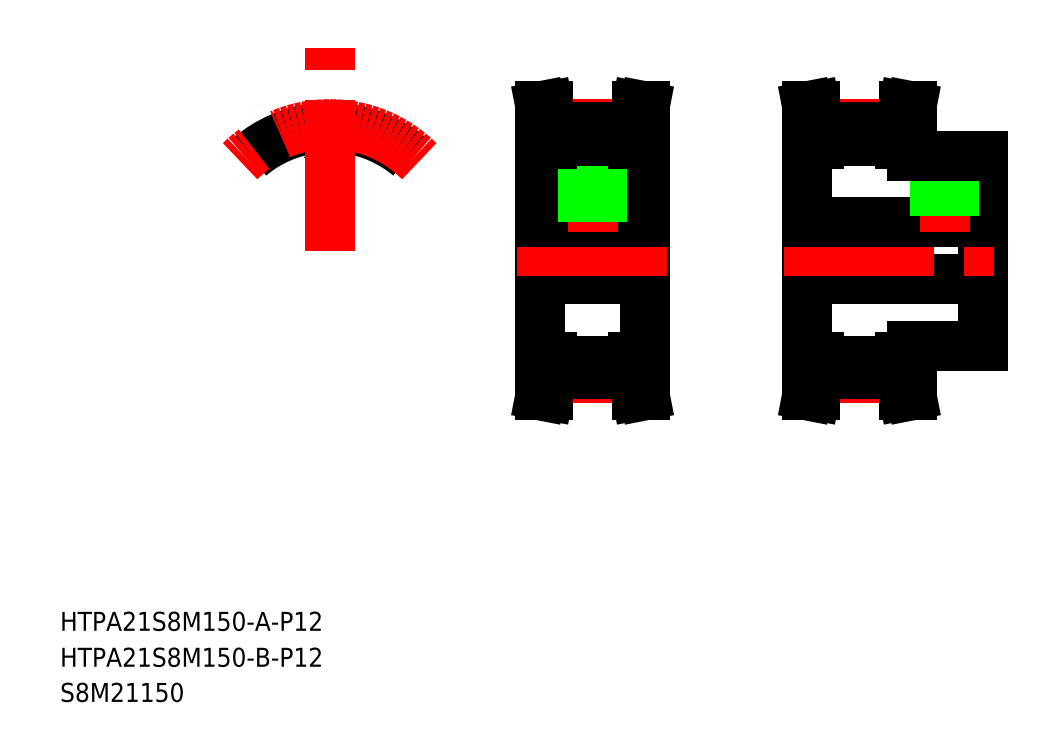
<metadata>
{"format":"dxf","ext":"dxf","renderer":"ezdxf+matplotlib","layout":"modelspace","background":"white","min_lineweight":24,"dpi":150}
</metadata>
<code>
0
SECTION
2
ENTITIES
0
TEXT
8
0
10
10
20
17.42
30
0
40
4
1
HTPA21S8M150-B-P12
0
TEXT
8
0
10
10
20
25
30
0
40
4
1
HTPA21S8M150-A-P12
0
TEXT
8
0
10
10
20
10
30
0
40
4
1
S8M21150
0
LINE
8
0
10
133.4
20
127.7
30
0
11
133.4
21
82.68
31
0
0
LINE
8
0
10
111.4
20
127.7
30
0
11
111.4
21
82.68
31
0
0
LINE
8
0
10
111.4
20
82.68
30
0
11
113.9
21
82.68
31
0
0
LINE
8
0
10
111.4
20
74.68
30
0
11
113
21
74.68
31
0
0
LINE
8
0
10
111.4
20
74.68
30
0
11
112.3
21
79.34
31
0
0
LINE
8
0
10
111.4
20
99.18
30
0
11
133.4
21
99.18
31
0
0
LINE
8
0
10
113.9
20
79.13
30
0
11
113.9
21
82.68
31
0
0
LINE
8
0
10
112.3
20
79.34
30
0
11
112.3
21
82.68
31
0
0
LINE
8
0
10
132.5
20
79.34
30
0
11
132.5
21
82.68
31
0
0
LINE
8
0
10
130.9
20
79.13
30
0
11
130.9
21
82.68
31
0
0
LINE
8
CENTER
10
113.9
20
78.44
30
0
11
130.9
21
78.44
31
0
0
LINE
8
0
10
113.9
20
79.13
30
0
11
130.9
21
79.13
31
0
0
LINE
8
0
10
113
20
74.68
30
0
11
113.9
21
79.13
31
0
0
LINE
8
0
10
133.4
20
74.68
30
0
11
131.7
21
74.68
31
0
0
LINE
8
0
10
131.7
20
74.68
30
0
11
130.9
21
79.13
31
0
0
LINE
8
0
10
133.4
20
74.68
30
0
11
132.5
21
79.34
31
0
0
LINE
8
0
10
113.9
20
81.95
30
0
11
130.9
21
81.95
31
0
0
LINE
8
0
10
133.4
20
82.68
30
0
11
130.9
21
82.68
31
0
0
LINE
8
CENTER
10
106.4
20
105.2
30
0
11
138.4
21
105.2
31
0
0
LINE
8
0
10
111.4
20
135.7
30
0
11
112.3
21
131
31
0
0
LINE
8
0
10
111.4
20
127.7
30
0
11
113.9
21
127.7
31
0
0
LINE
8
0
10
111.4
20
135.7
30
0
11
113
21
135.7
31
0
0
LINE
8
0
10
111.4
20
111.2
30
0
11
133.4
21
111.2
31
0
0
LINE
8
CENTER
10
122.4
20
135.7
30
0
11
122.4
21
109.2
31
0
0
LINE
8
0
10
120.1
20
128.4
30
0
11
120.1
21
123.2
31
0
0
LINE
8
0
10
124.6
20
128.4
30
0
11
124.6
21
123.2
31
0
0
LINE
8
0
10
124
20
123.2
30
0
11
124
21
111.2
31
0
0
LINE
8
0
10
124.4
20
123.2
30
0
11
124.4
21
111.2
31
0
0
LINE
8
0
10
120.4
20
123.2
30
0
11
120.4
21
111.2
31
0
0
LINE
8
0
10
120.7
20
123.2
30
0
11
120.7
21
111.2
31
0
0
LINE
8
0
10
120.1
20
123.2
30
0
11
124.6
21
123.2
31
0
0
LINE
8
CENTER
10
113.9
20
131.9
30
0
11
130.9
21
131.9
31
0
0
LINE
8
0
10
113.9
20
131.2
30
0
11
130.9
21
131.2
31
0
0
LINE
8
0
10
113.9
20
128.4
30
0
11
130.9
21
128.4
31
0
0
LINE
8
0
10
112.3
20
131
30
0
11
112.3
21
127.7
31
0
0
LINE
8
0
10
113.9
20
131.2
30
0
11
113.9
21
127.7
31
0
0
LINE
8
0
10
113
20
135.7
30
0
11
113.9
21
131.2
31
0
0
LINE
8
0
10
130.9
20
131.2
30
0
11
130.9
21
127.7
31
0
0
LINE
8
0
10
132.5
20
131
30
0
11
132.5
21
127.7
31
0
0
LINE
8
0
10
133.4
20
127.7
30
0
11
130.9
21
127.7
31
0
0
LINE
8
0
10
133.4
20
135.7
30
0
11
131.7
21
135.7
31
0
0
LINE
8
0
10
131.7
20
135.7
30
0
11
130.9
21
131.2
31
0
0
LINE
8
0
10
133.4
20
135.7
30
0
11
132.5
21
131
31
0
0
LINE
8
0
10
167.7
20
127.7
30
0
11
167.7
21
82.68
31
0
0
LINE
8
0
10
204.7
20
125.2
30
0
11
204.7
21
85.18
31
0
0
LINE
8
CENTER
10
170.2
20
78.44
30
0
11
187.2
21
78.44
31
0
0
LINE
8
0
10
170.2
20
79.13
30
0
11
187.2
21
79.13
31
0
0
LINE
8
0
10
170.2
20
81.95
30
0
11
187.2
21
81.95
31
0
0
LINE
8
0
10
167.7
20
99.18
30
0
11
204.7
21
99.18
31
0
0
LINE
8
0
10
168.6
20
79.34
30
0
11
168.6
21
82.68
31
0
0
LINE
8
0
10
170.2
20
79.13
30
0
11
170.2
21
82.68
31
0
0
LINE
8
0
10
167.7
20
74.68
30
0
11
169.3
21
74.68
31
0
0
LINE
8
0
10
167.7
20
74.68
30
0
11
168.6
21
79.34
31
0
0
LINE
8
0
10
169.3
20
74.68
30
0
11
170.2
21
79.13
31
0
0
LINE
8
0
10
167.7
20
82.68
30
0
11
170.2
21
82.68
31
0
0
LINE
8
0
10
187.2
20
79.13
30
0
11
187.2
21
82.68
31
0
0
LINE
8
0
10
188.8
20
79.34
30
0
11
188.8
21
82.68
31
0
0
LINE
8
0
10
189.7
20
74.68
30
0
11
188
21
74.68
31
0
0
LINE
8
0
10
189.7
20
74.68
30
0
11
188.8
21
79.34
31
0
0
LINE
8
0
10
188
20
74.68
30
0
11
187.2
21
79.13
31
0
0
LINE
8
0
10
189.7
20
82.68
30
0
11
187.2
21
82.68
31
0
0
LINE
8
0
10
189.7
20
85.18
30
0
11
189.7
21
82.68
31
0
0
LINE
8
CENTER
10
162.7
20
105.2
30
0
11
209.7
21
105.2
31
0
0
LINE
8
CENTER
10
170.2
20
131.9
30
0
11
187.2
21
131.9
31
0
0
LINE
8
0
10
170.2
20
128.4
30
0
11
187.2
21
128.4
31
0
0
LINE
8
0
10
170.2
20
131.2
30
0
11
187.2
21
131.2
31
0
0
LINE
8
0
10
167.7
20
111.2
30
0
11
204.7
21
111.2
31
0
0
LINE
8
0
10
167.7
20
127.7
30
0
11
170.2
21
127.7
31
0
0
LINE
8
0
10
167.7
20
135.7
30
0
11
169.3
21
135.7
31
0
0
LINE
8
0
10
168.6
20
131
30
0
11
168.6
21
127.7
31
0
0
LINE
8
0
10
167.7
20
135.7
30
0
11
168.6
21
131
31
0
0
LINE
8
0
10
170.2
20
131.2
30
0
11
170.2
21
127.7
31
0
0
LINE
8
0
10
169.3
20
135.7
30
0
11
170.2
21
131.2
31
0
0
LINE
8
CENTER
10
196.7
20
127.7
30
0
11
196.7
21
109.2
31
0
0
LINE
8
0
10
195
20
125.2
30
0
11
195
21
111.2
31
0
0
LINE
8
0
10
194.7
20
125.2
30
0
11
194.7
21
111.2
31
0
0
LINE
8
0
10
198.3
20
125.2
30
0
11
198.3
21
111.2
31
0
0
LINE
8
0
10
198.7
20
125.2
30
0
11
198.7
21
111.2
31
0
0
LINE
8
0
10
204.7
20
105.2
30
0
11
204.7
21
105.2
31
0
0
LINE
8
0
10
204.7
20
115.4
30
0
11
204.7
21
115.4
31
0
0
LINE
8
0
10
188.8
20
131
30
0
11
188.8
21
127.7
31
0
0
LINE
8
0
10
187.2
20
131.2
30
0
11
187.2
21
127.7
31
0
0
LINE
8
0
10
189.7
20
127.7
30
0
11
187.2
21
127.7
31
0
0
LINE
8
0
10
189.7
20
127.7
30
0
11
189.7
21
125.2
31
0
0
LINE
8
0
10
189.7
20
135.7
30
0
11
188.8
21
131
31
0
0
LINE
8
0
10
189.7
20
135.7
30
0
11
188
21
135.7
31
0
0
LINE
8
0
10
188
20
135.7
30
0
11
187.2
21
131.2
31
0
0
LINE
8
0
10
189.7
20
125.2
30
0
11
204.7
21
125.2
31
0
0
LINE
8
0
10
189.7
20
85.18
30
0
11
204.7
21
85.18
31
0
0
ARC
8
0
10
66.89
20
105.2
30
0
40
26.05
50
50
51
82.61
0
ARC
8
0
10
66.89
20
105.2
30
0
40
23.22
50
90
51
93.05
0
ARC
8
0
10
69.49
20
131.8
30
0
40
5.3
50
194.5
51
218.1
0
ARC
8
0
10
65.64
20
128.8
30
0
40
0.4
50
218.1
51
273
0
ARC
8
0
10
63.64
20
130.3
30
0
40
0.75
50
14.55
51
97.39
0
ARC
8
0
10
68.15
20
128.8
30
0
40
0.4
50
267
51
321.9
0
ARC
8
0
10
70.15
20
130.3
30
0
40
0.75
50
82.61
51
165.5
0
ARC
8
0
10
64.29
20
131.8
30
0
40
5.3
50
321.9
51
345.5
0
ARC
8
0
10
66.89
20
105.2
30
0
40
23.22
50
86.95
51
90
0
ARC
8
0
10
66.89
20
105.2
30
0
40
26.05
50
97.39
51
130
0
ARC
8
CENTER
10
66.89
20
105.2
30
0
40
26.74
50
45
51
135
0
LINE
8
CENTER
10
66.89
20
105.2
30
0
11
66.89
21
148
31
0
0
ENDSEC
0
EOF

</code>
